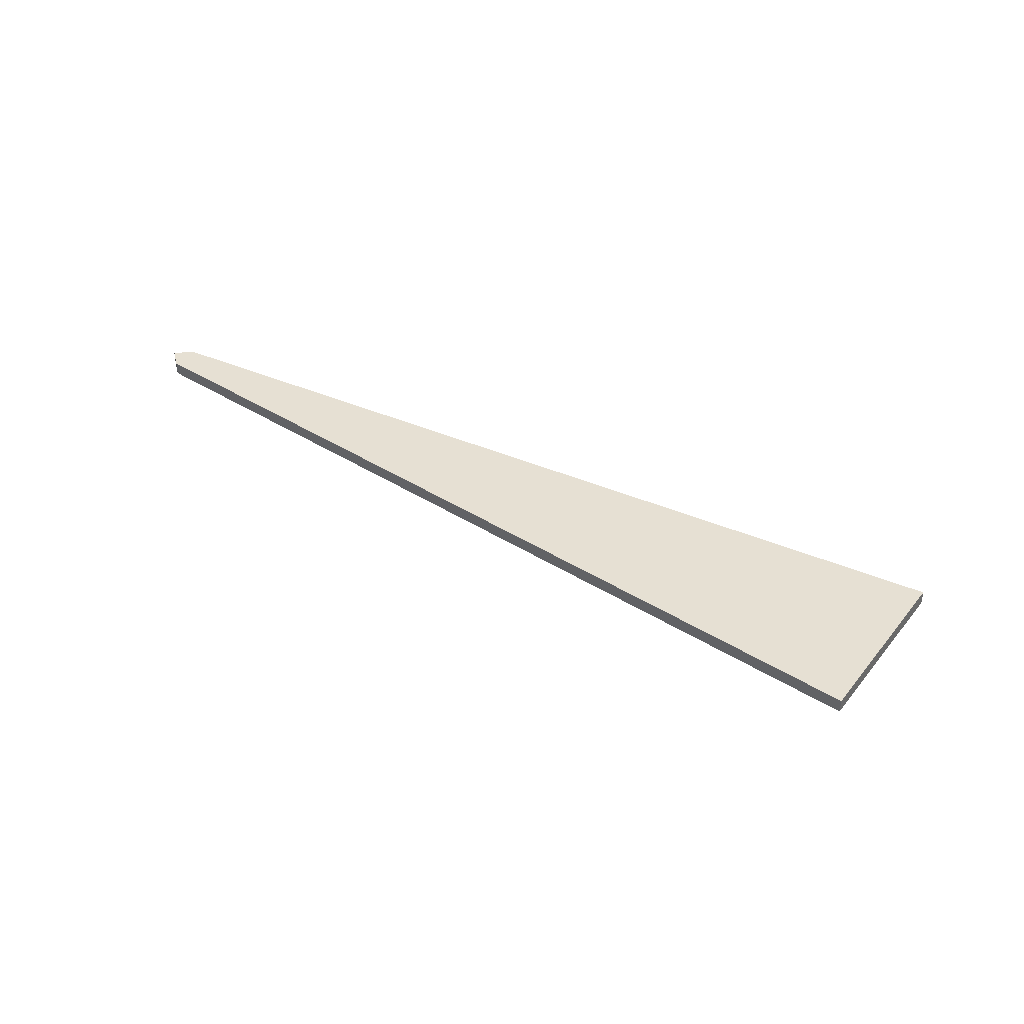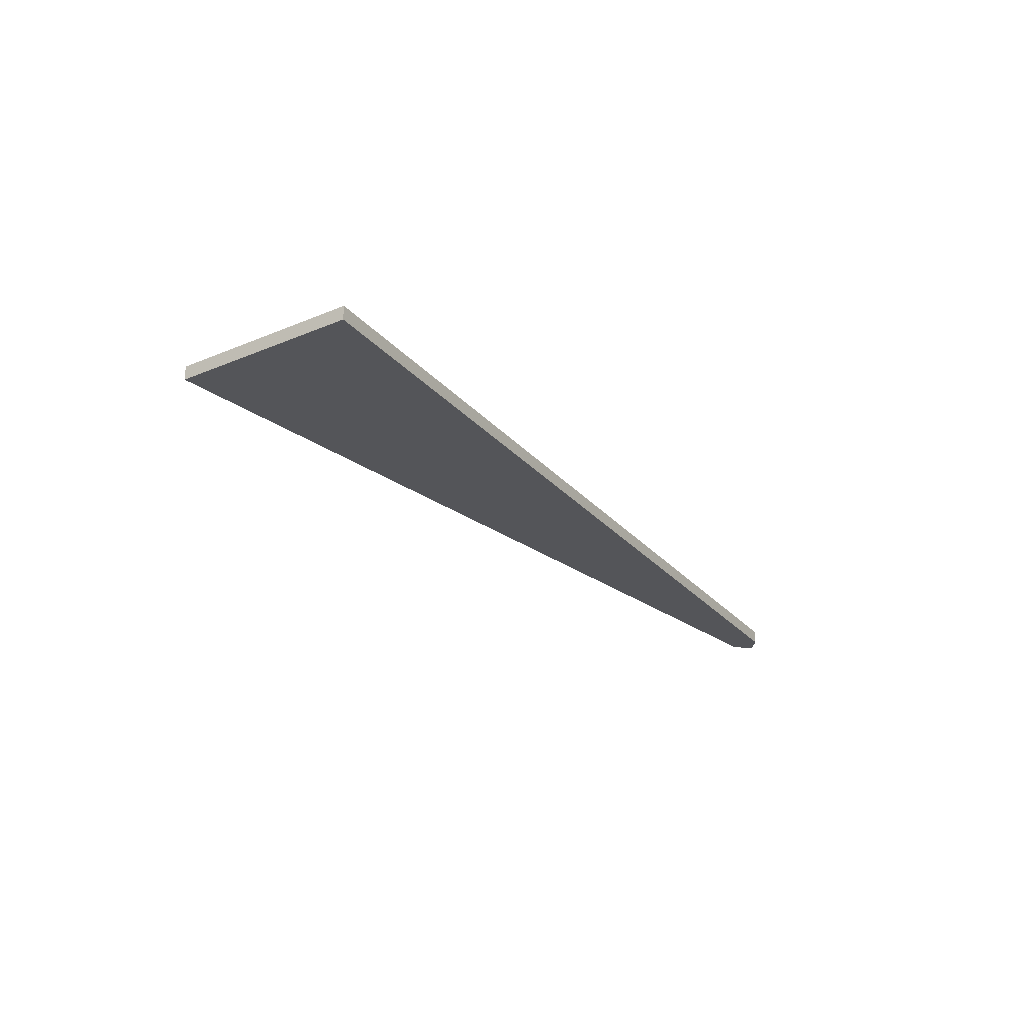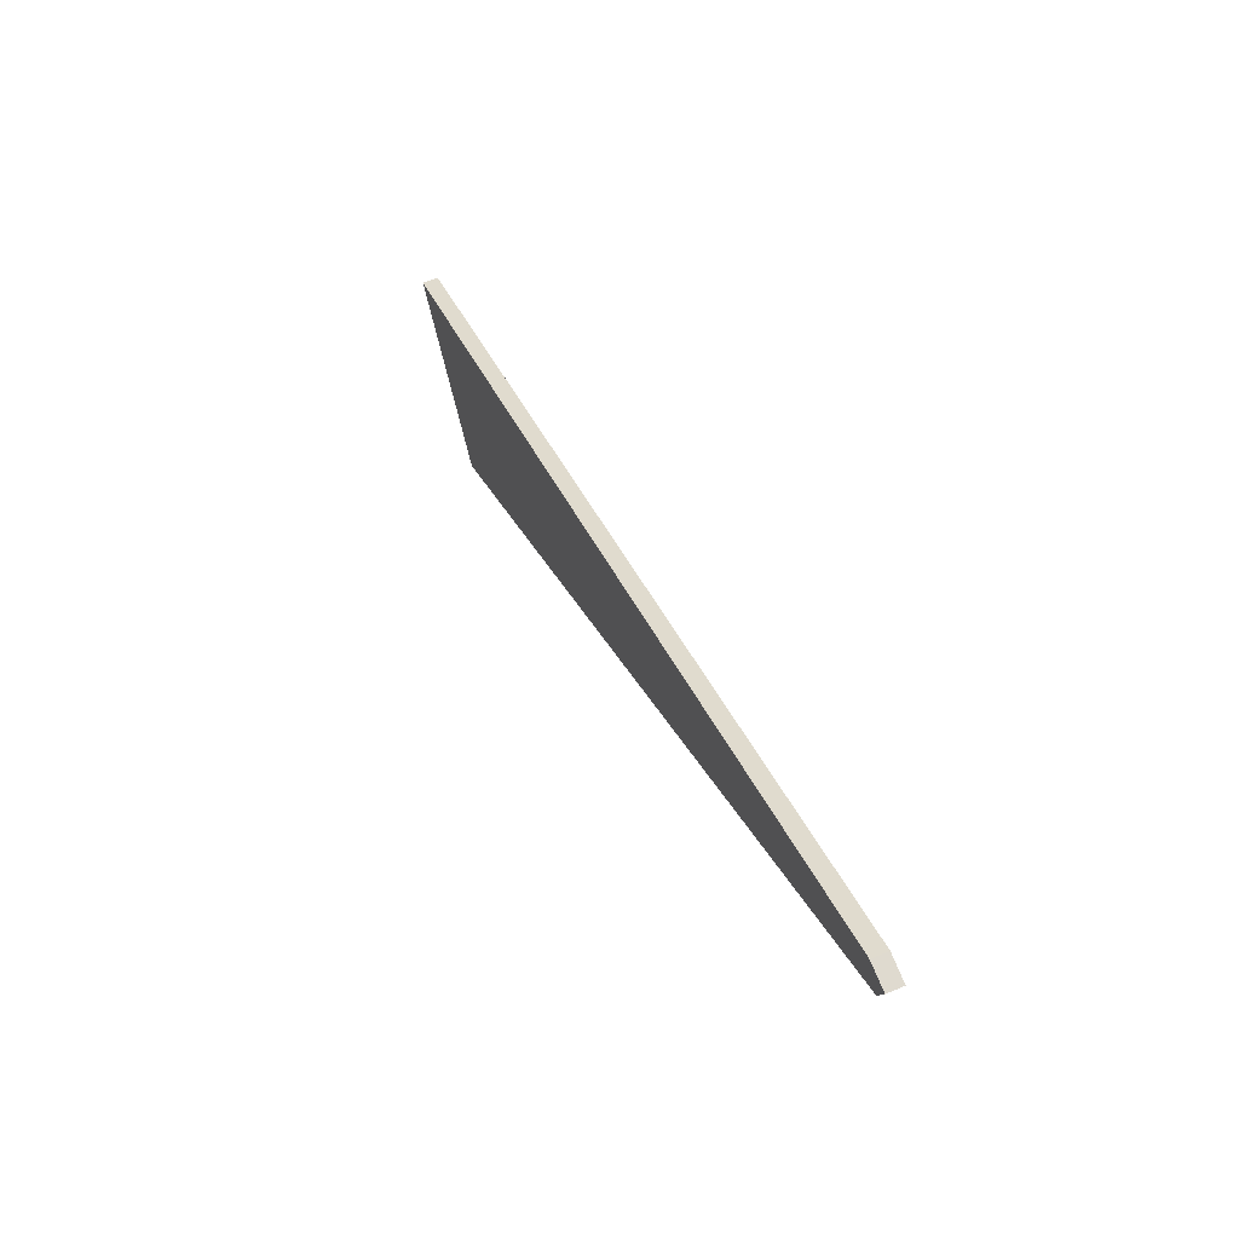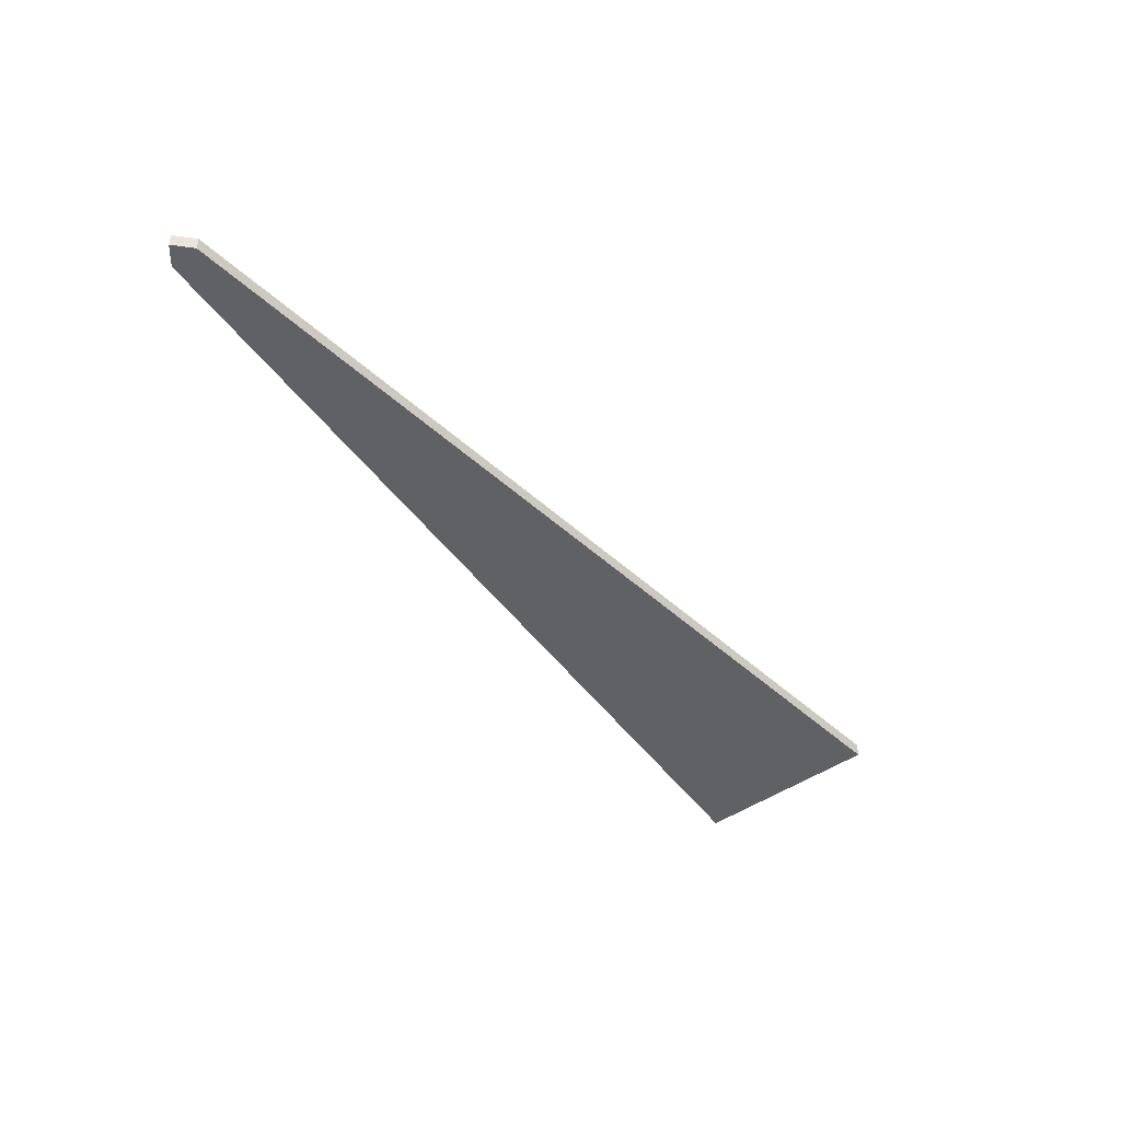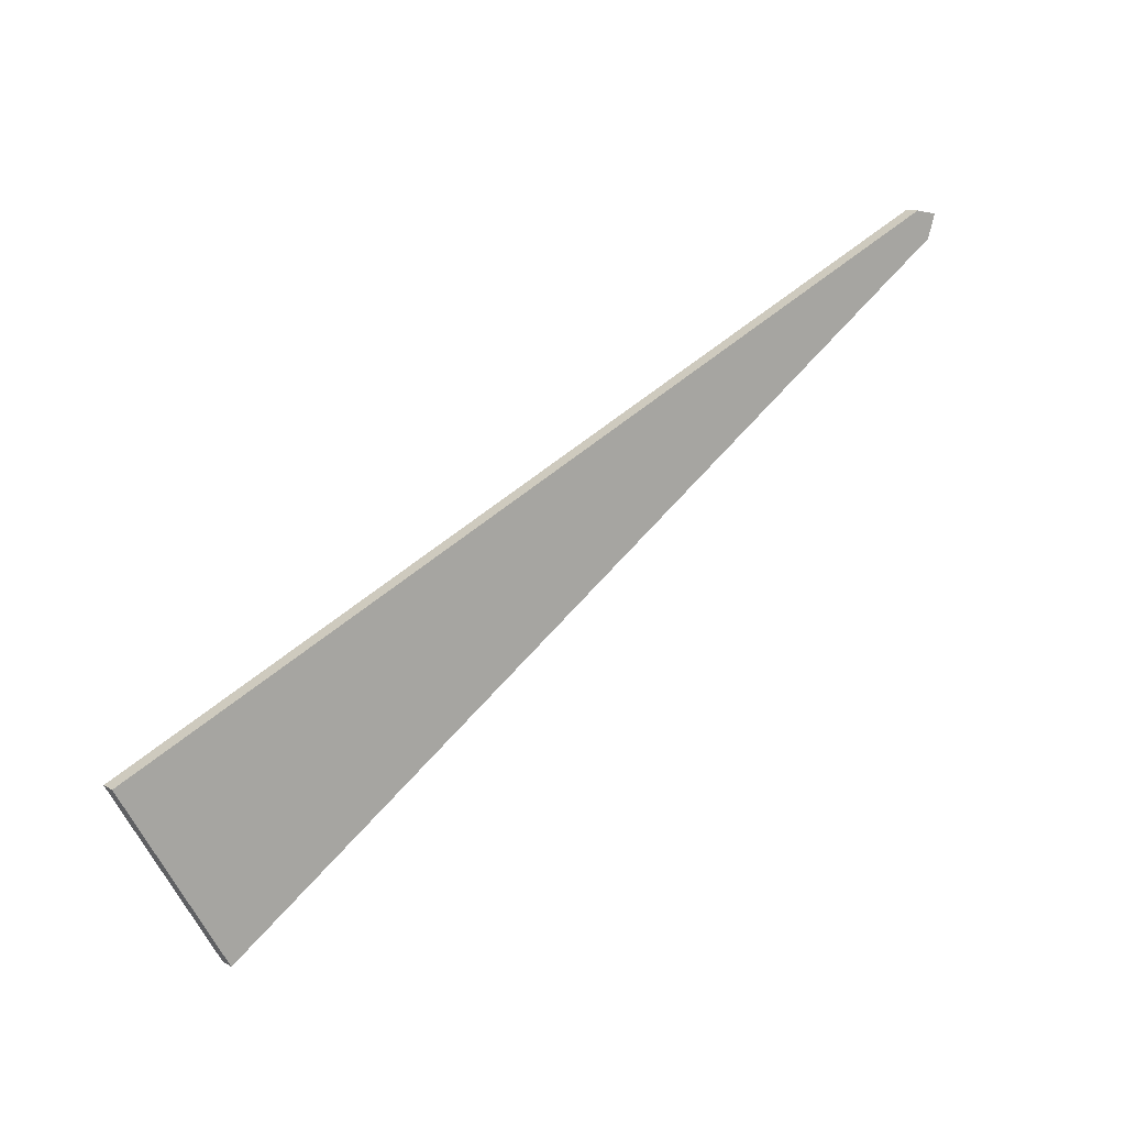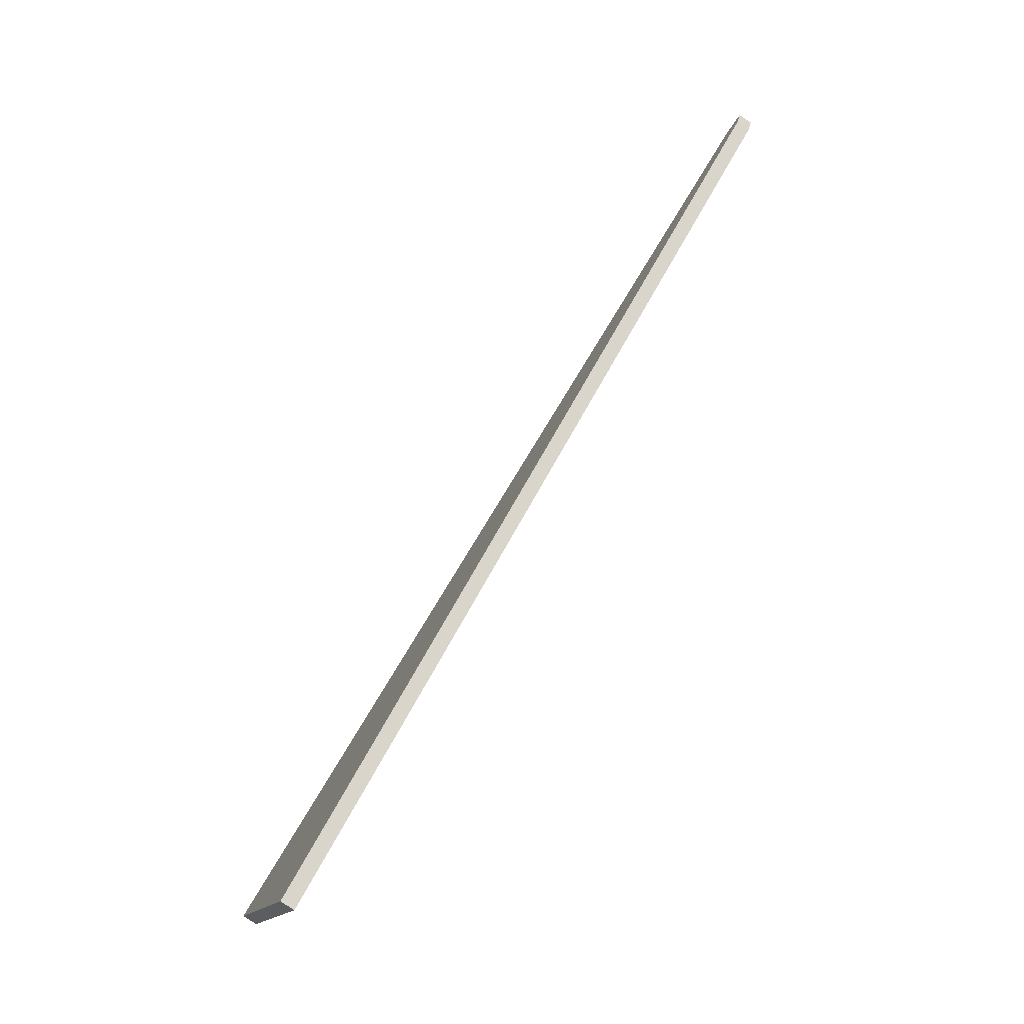
<metadata>
{"format":"obj","ext":"obj","renderer":"f3d","projection":"perspective","resolution":1024,"background":"white","views":[{"elev":38.4,"azim":3.9,"up":"+Z"},{"elev":-24.7,"azim":94.8,"up":"+Z"},{"elev":62.3,"azim":-112.8,"up":"+Y"},{"elev":-45.9,"azim":-81.3,"up":"+Z"},{"elev":12.9,"azim":142.4,"up":"+Y"},{"elev":-78.9,"azim":-123.8,"up":"+Y"}]}
</metadata>
<code>
o anzeigerpfeil_anzeigerpfeil.002
v -0.00033 -0.01557 0.0085
v -0.1093 0.06059 0.0085
v -0.1104 0.06384 0.0085
v -0.1071 0.0644 0.0085
v 0.01342 0.008244 0.0085
v 0.006545 -0.003663 0.0085
v -0.00033 -0.01557 0.0065
v -0.1093 0.06059 0.0065
v -0.1104 0.06384 0.0065
v -0.1071 0.0644 0.0065
v 0.01342 0.008244 0.0065
v 0.006545 -0.003663 0.0065
f 2 1 6
f 3 2 6
f 5 4 6
f 4 3 6
f 1 2 7
f 2 8 7
f 3 8 2
f 3 9 8
f 9 3 4
f 10 9 4
f 11 4 5
f 10 4 11
f 12 5 6
f 12 11 5
f 1 7 6
f 7 12 6
f 7 8 12
f 8 9 12
f 9 10 12
f 10 11 12

</code>
